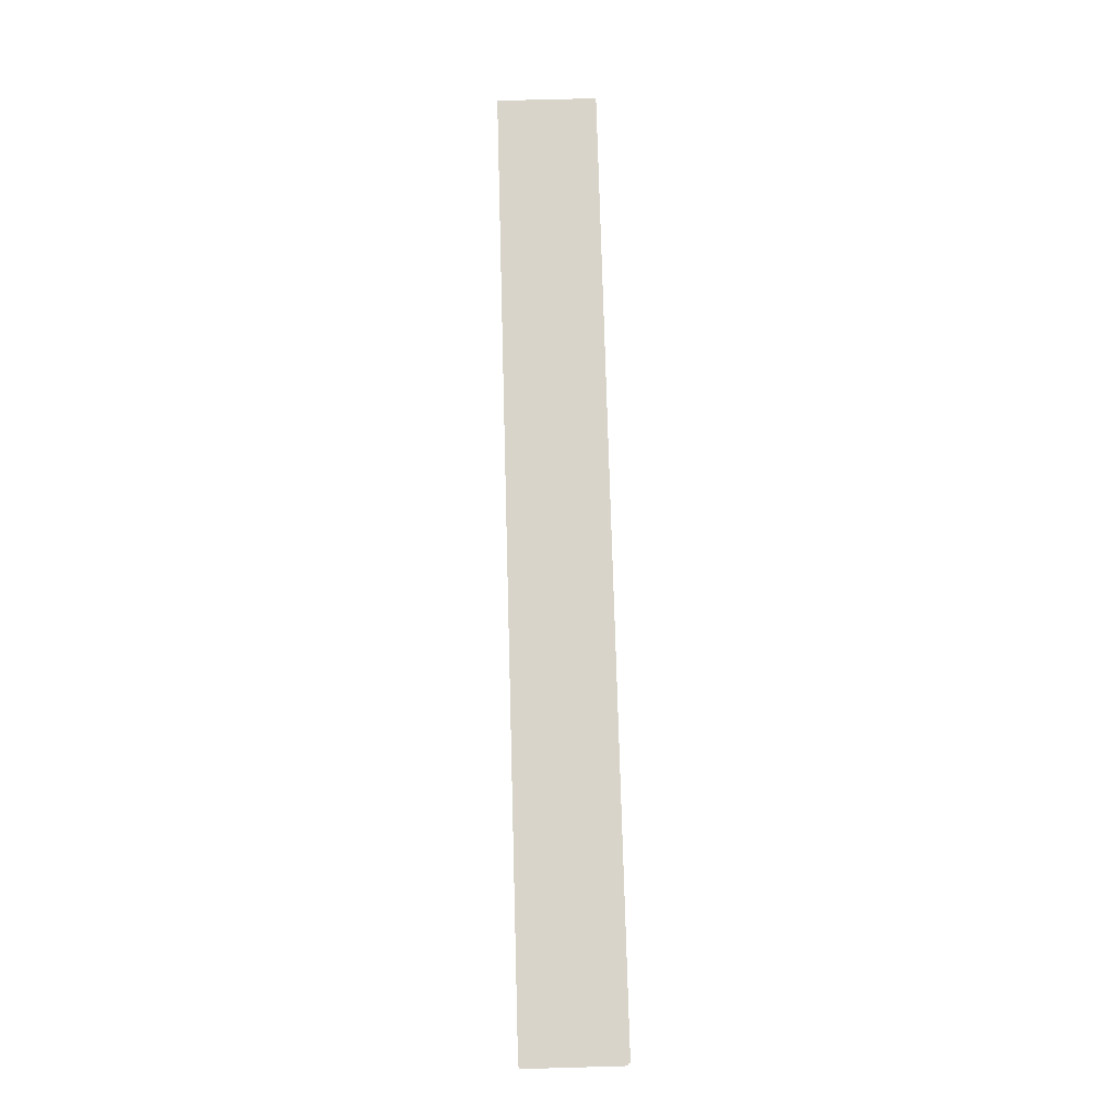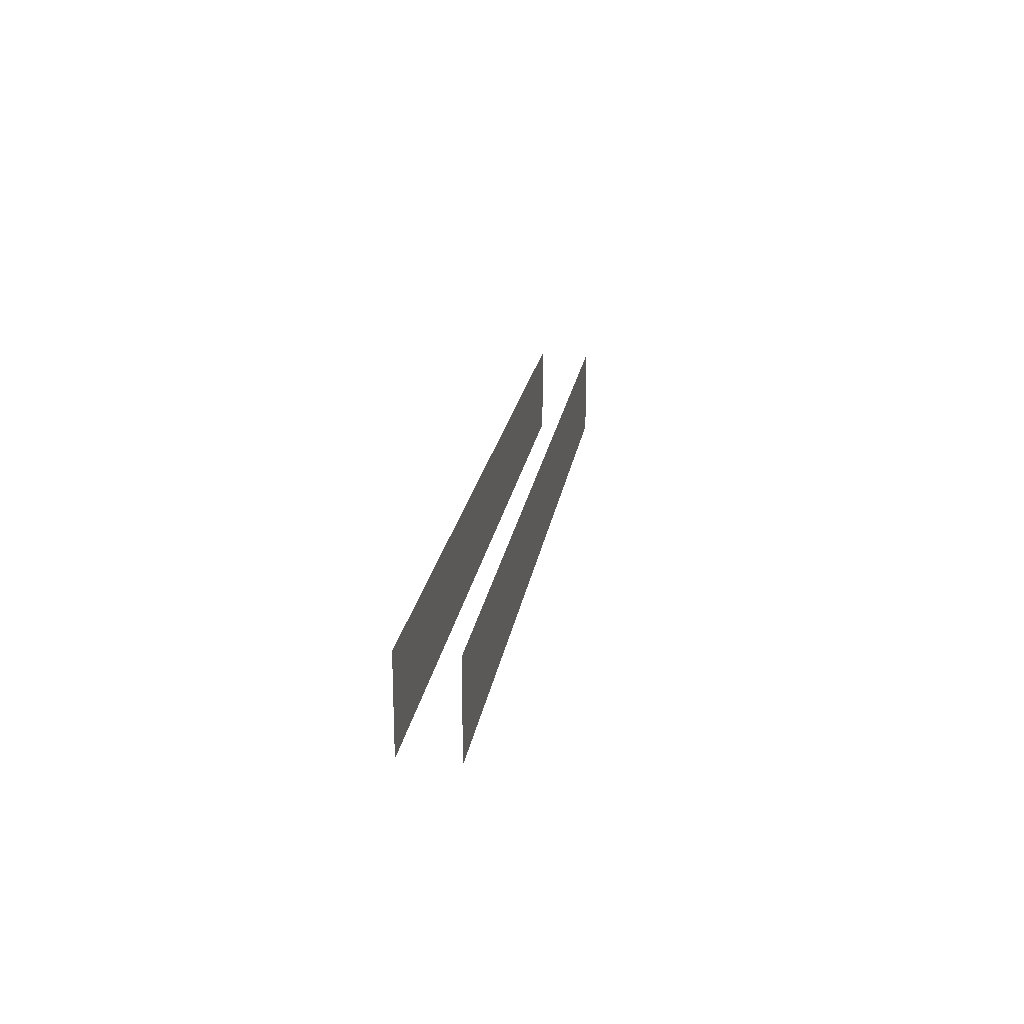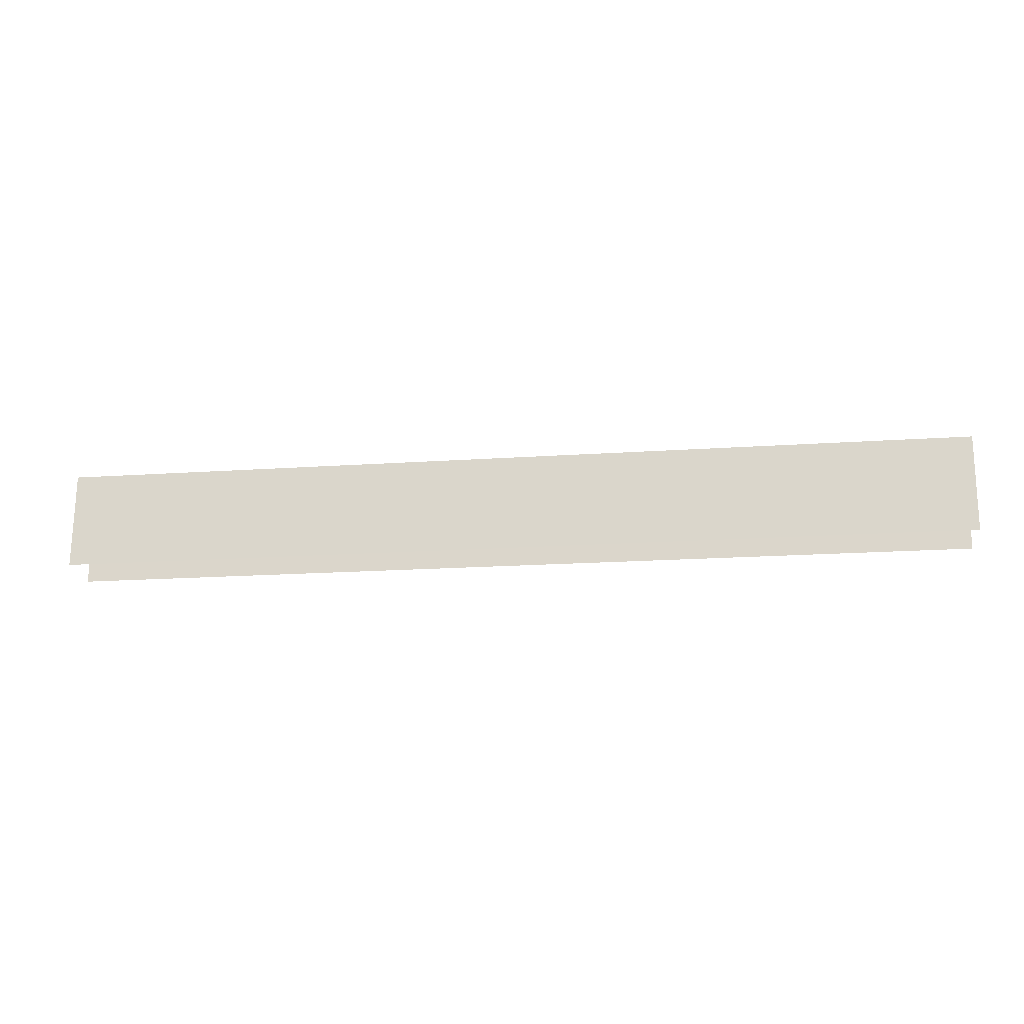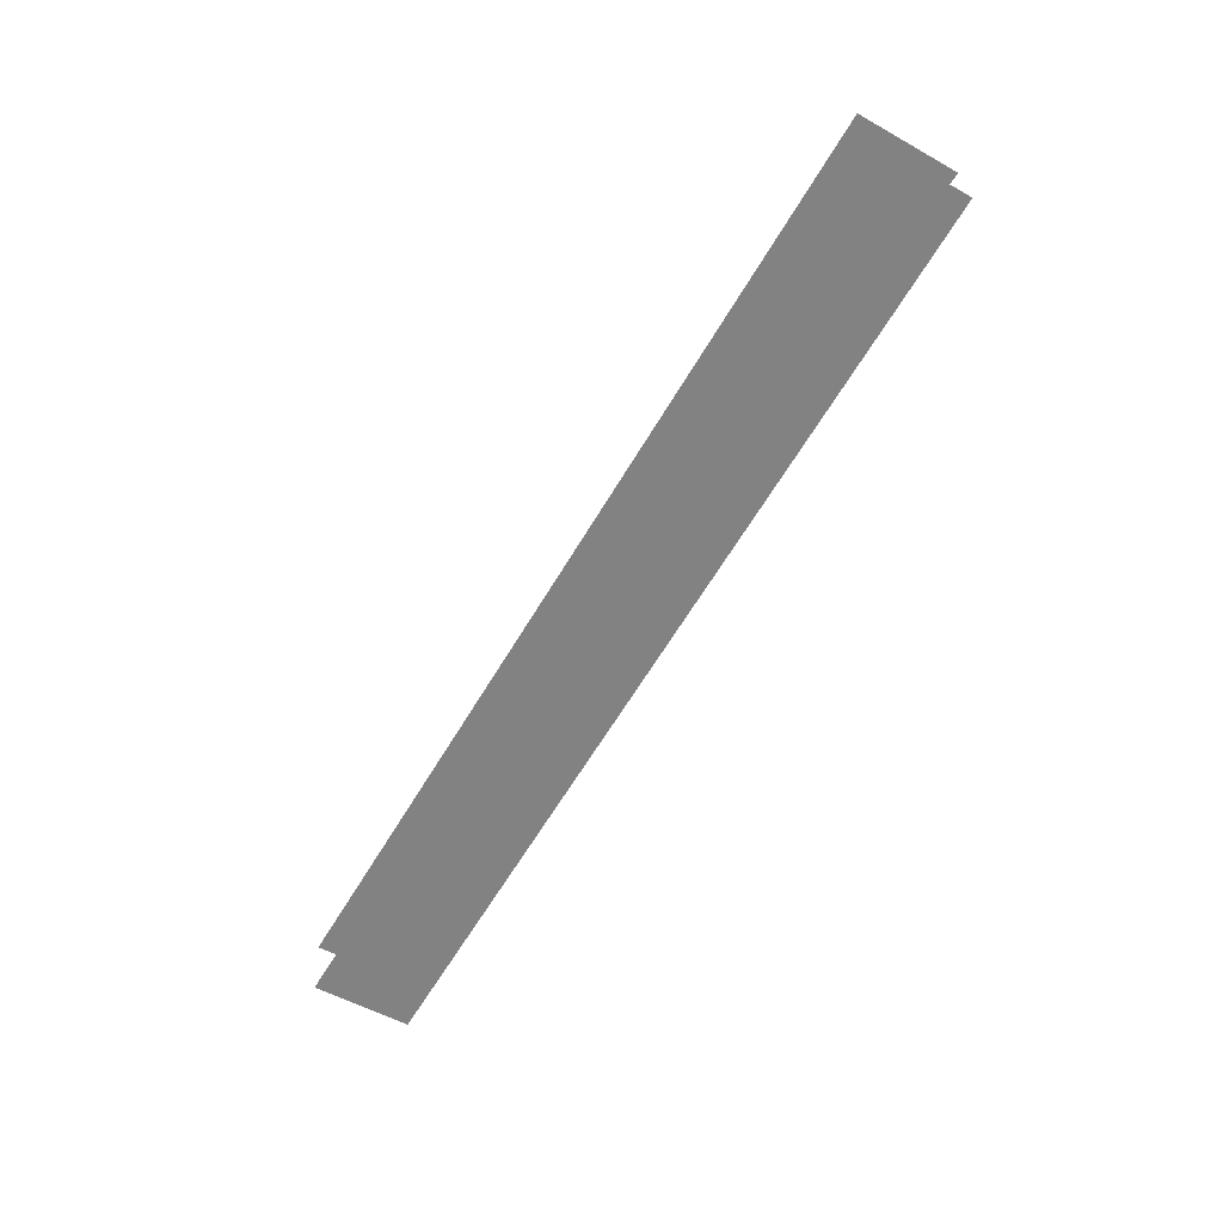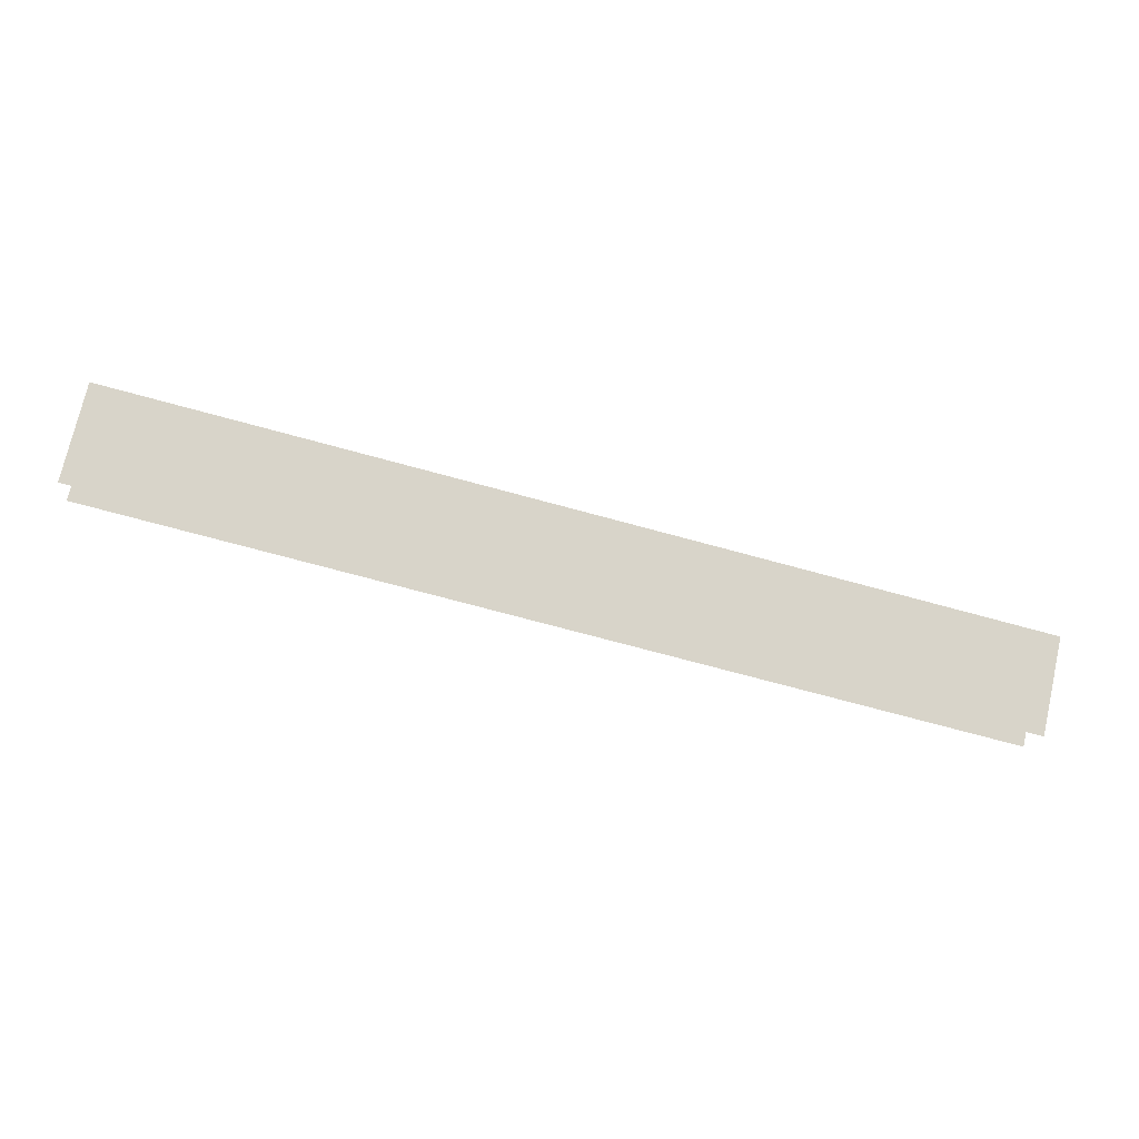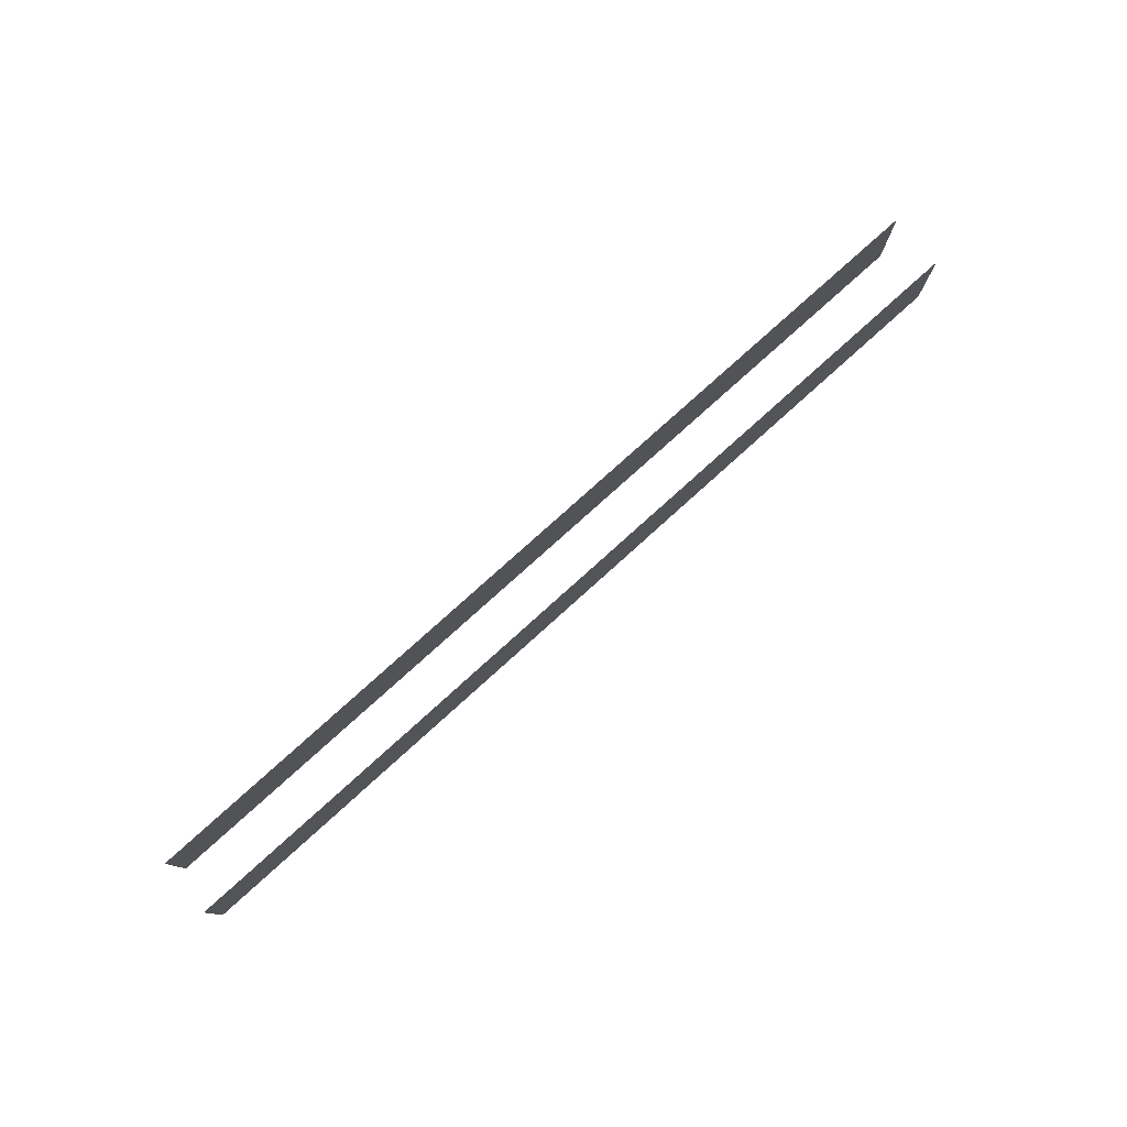
<metadata>
{"format":"obj","ext":"obj","renderer":"f3d","projection":"perspective","resolution":1024,"background":"white","views":[{"elev":66.9,"azim":88.4,"up":"+Z"},{"elev":20.4,"azim":-73.2,"up":"+Y"},{"elev":70.0,"azim":-179.5,"up":"+Z"},{"elev":-53.4,"azim":-121.0,"up":"+Z"},{"elev":74.0,"azim":12.8,"up":"+Z"},{"elev":78.2,"azim":146.2,"up":"+Y"}]}
</metadata>
<code>
v 156.6 24.64 -90.82
v 210.4 24.64 -98.67
v 210.4 18.9 -98.67
v 156.6 18.9 -90.82
v 210 24.64 -102
v 156.2 24.64 -94.16
v 156.2 18.9 -94.16
v 210 18.9 -102
g Prop_52_108_25
f 1 3 2
f 1 4 3
f 5 7 6
f 5 8 7

</code>
